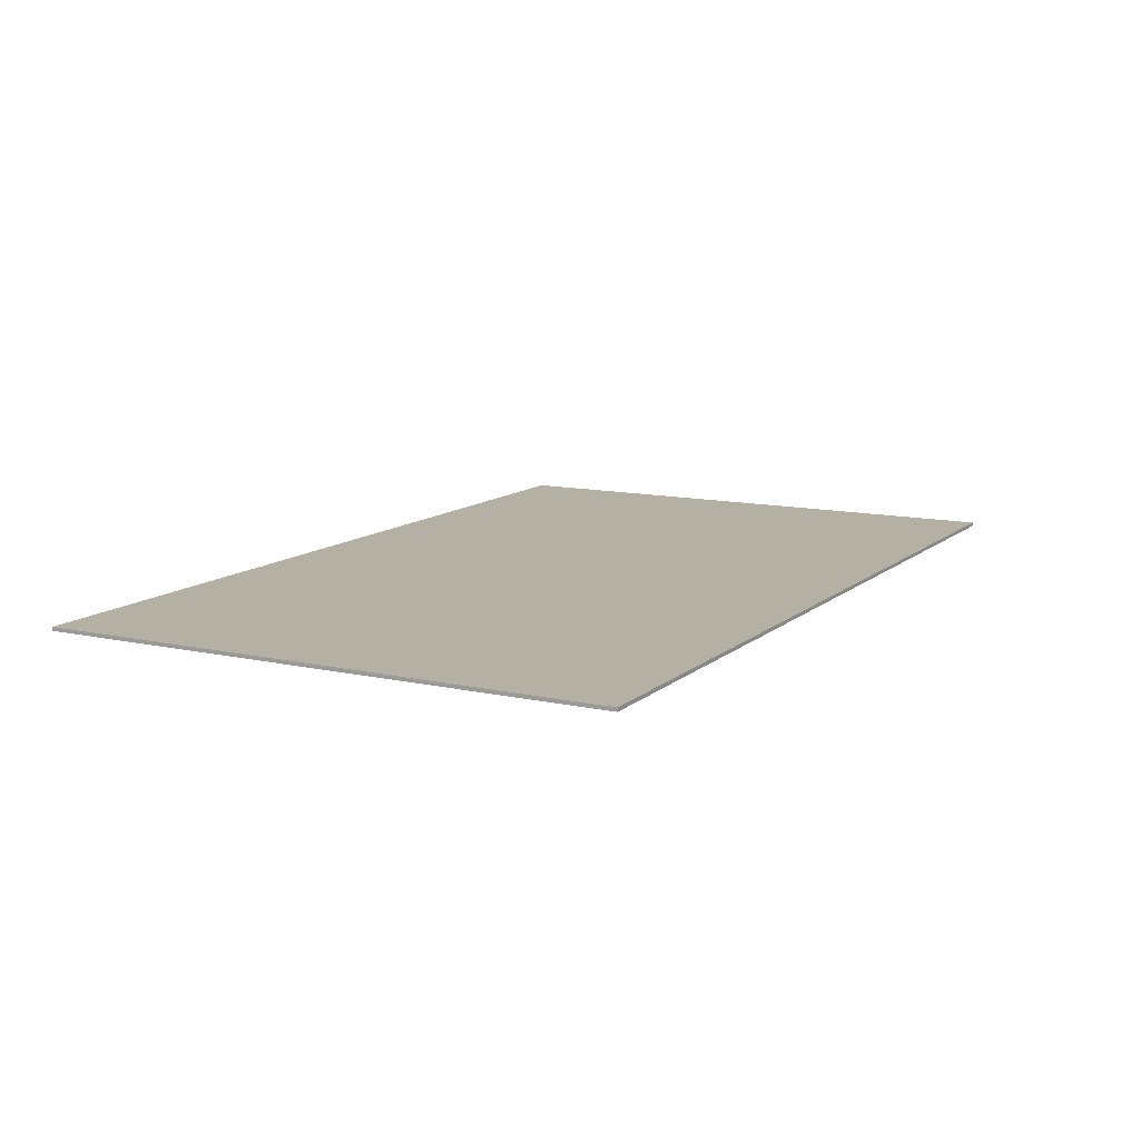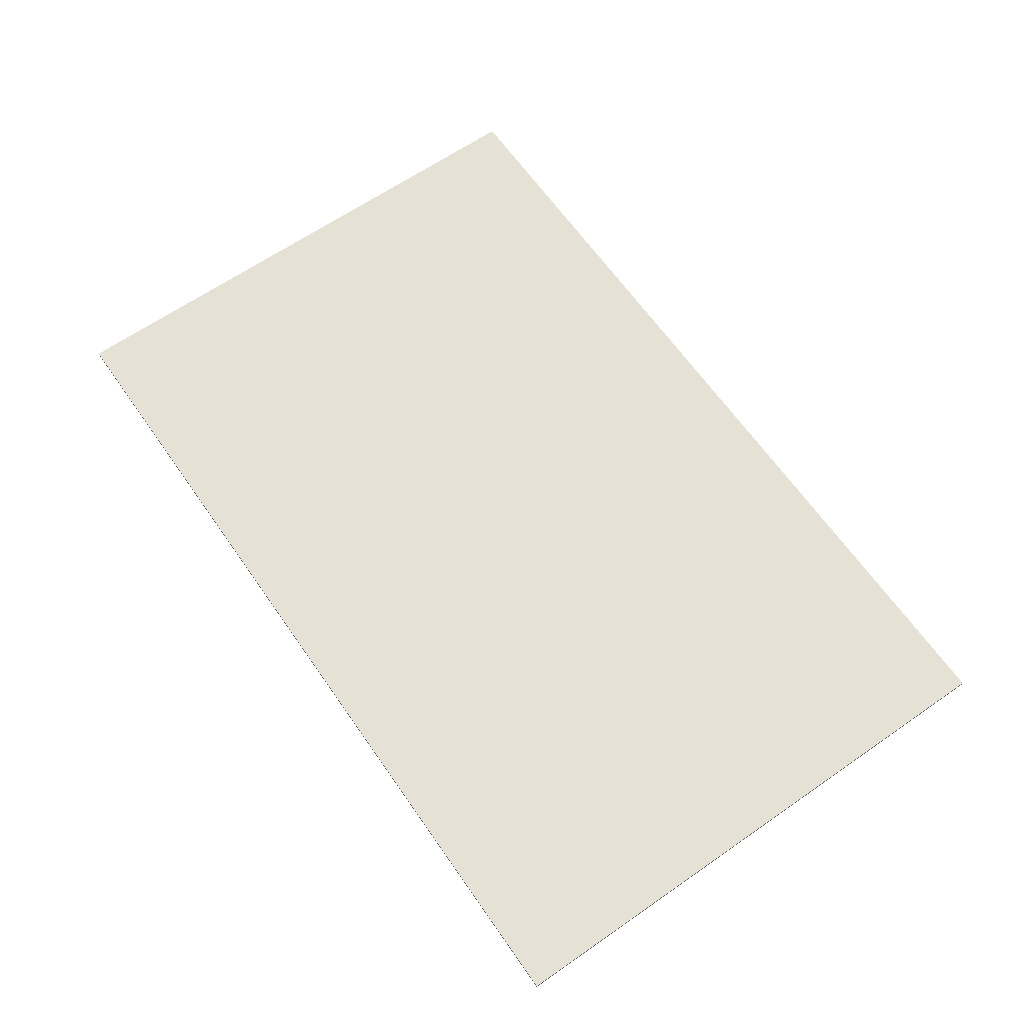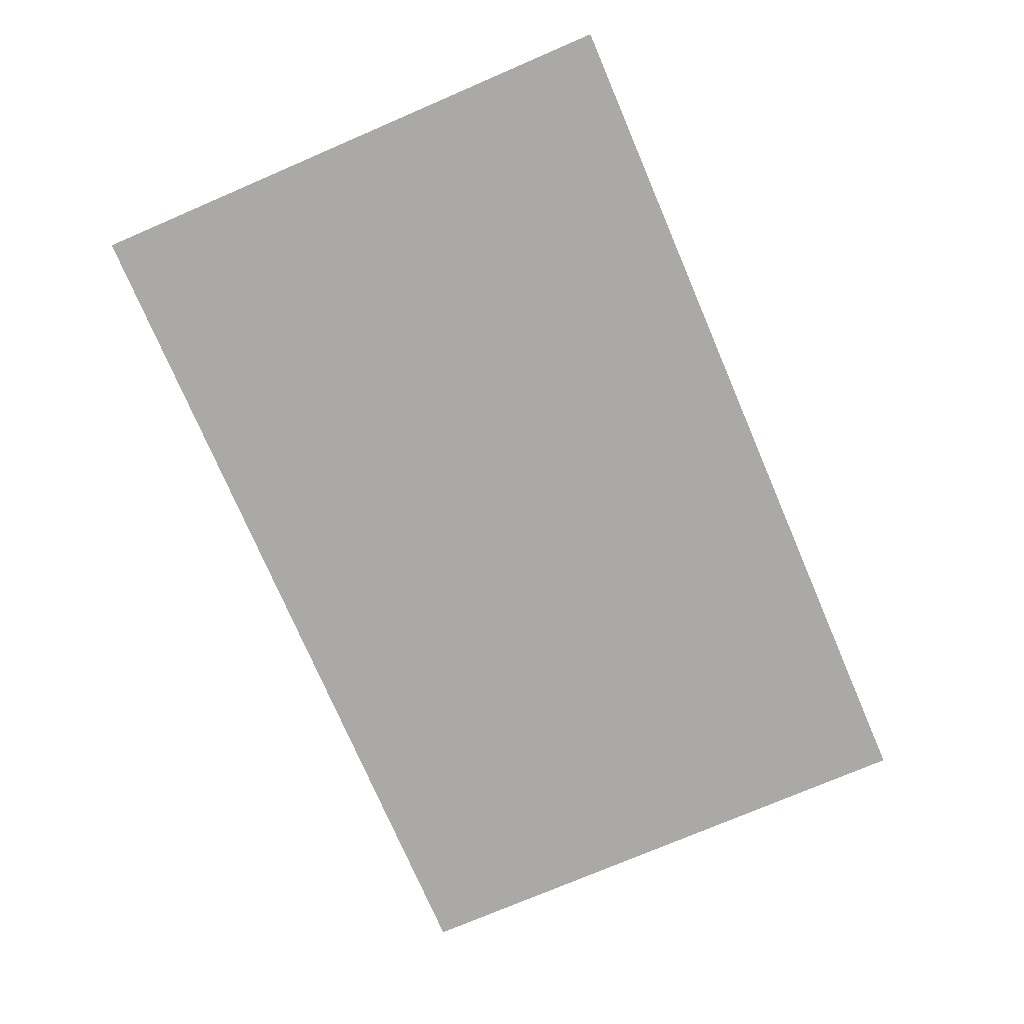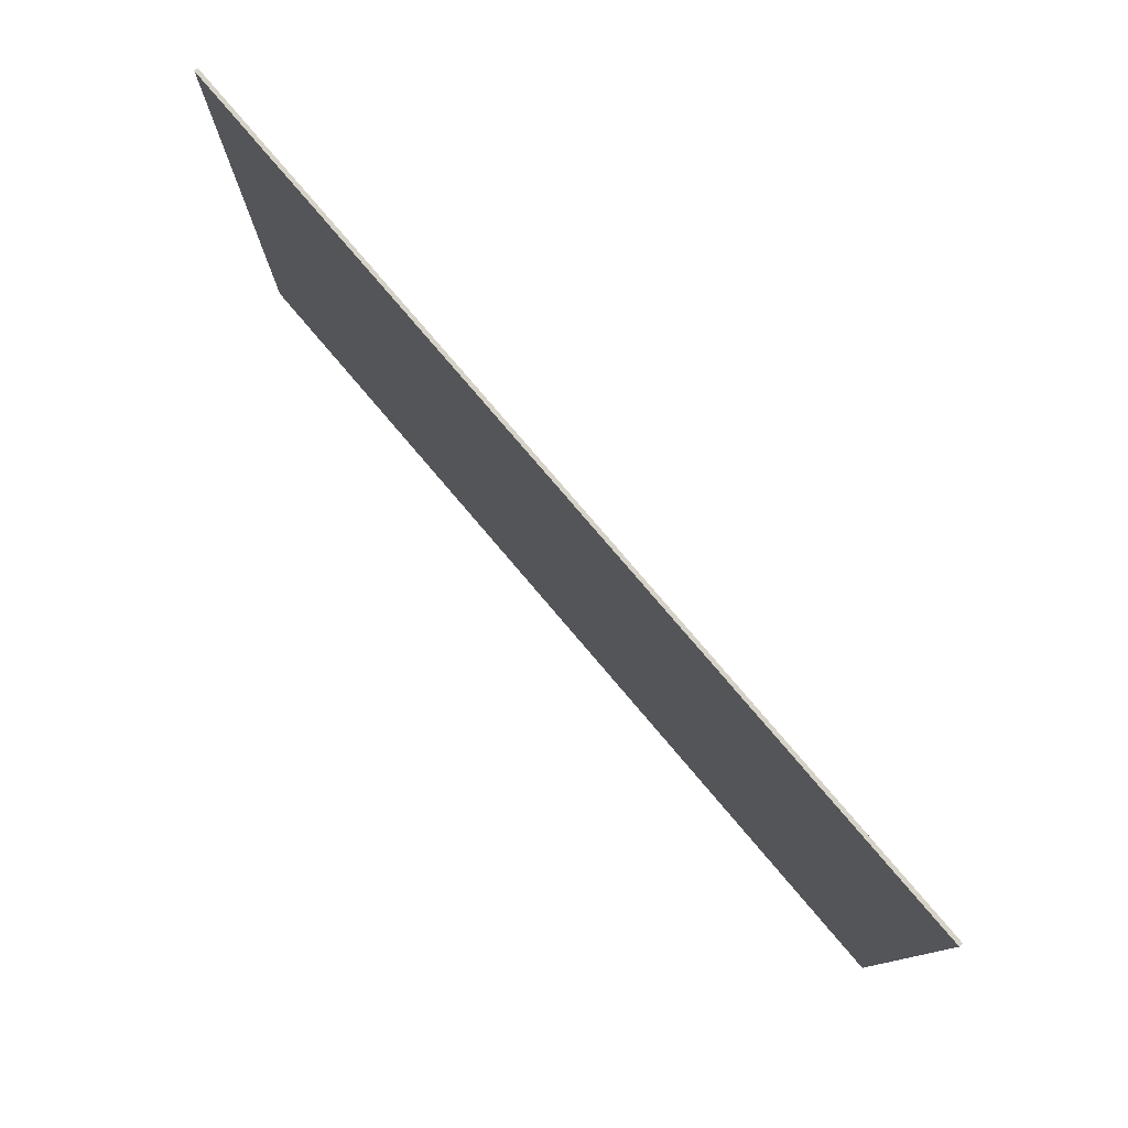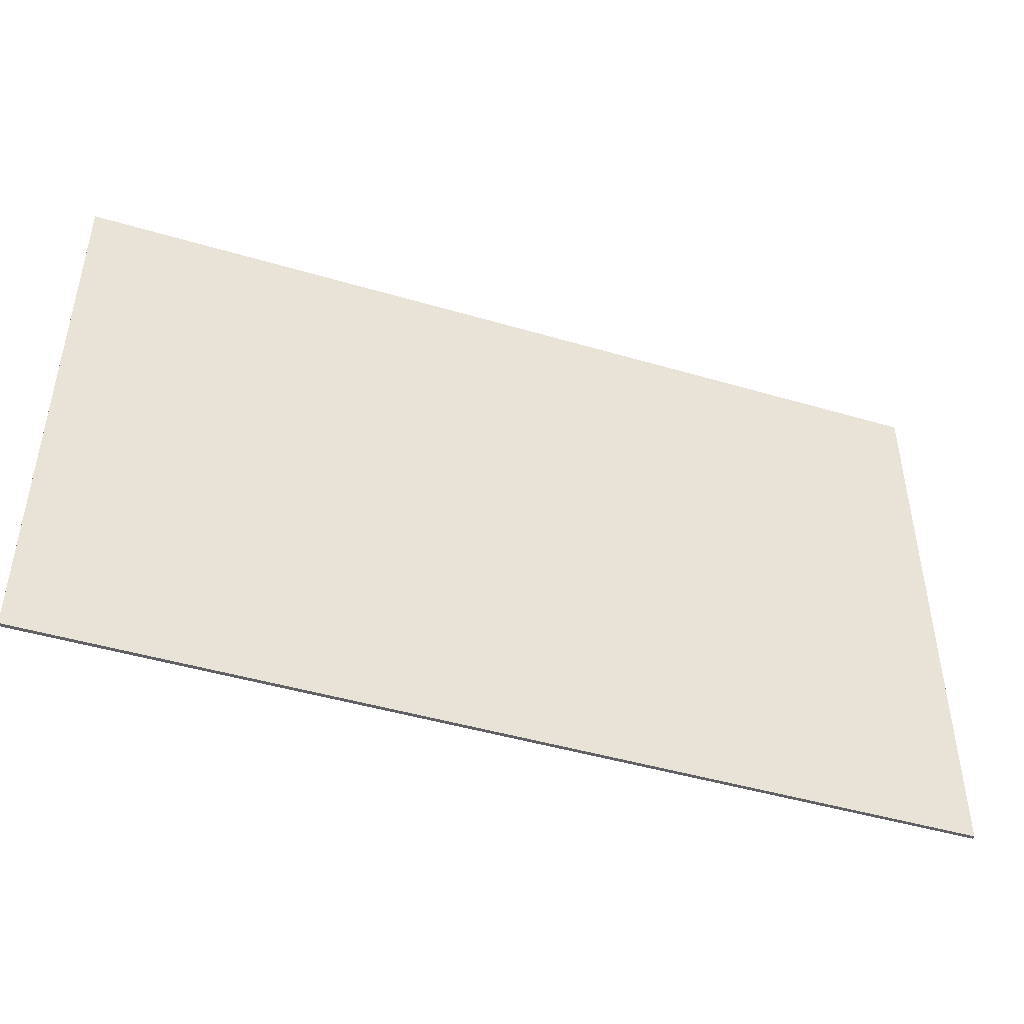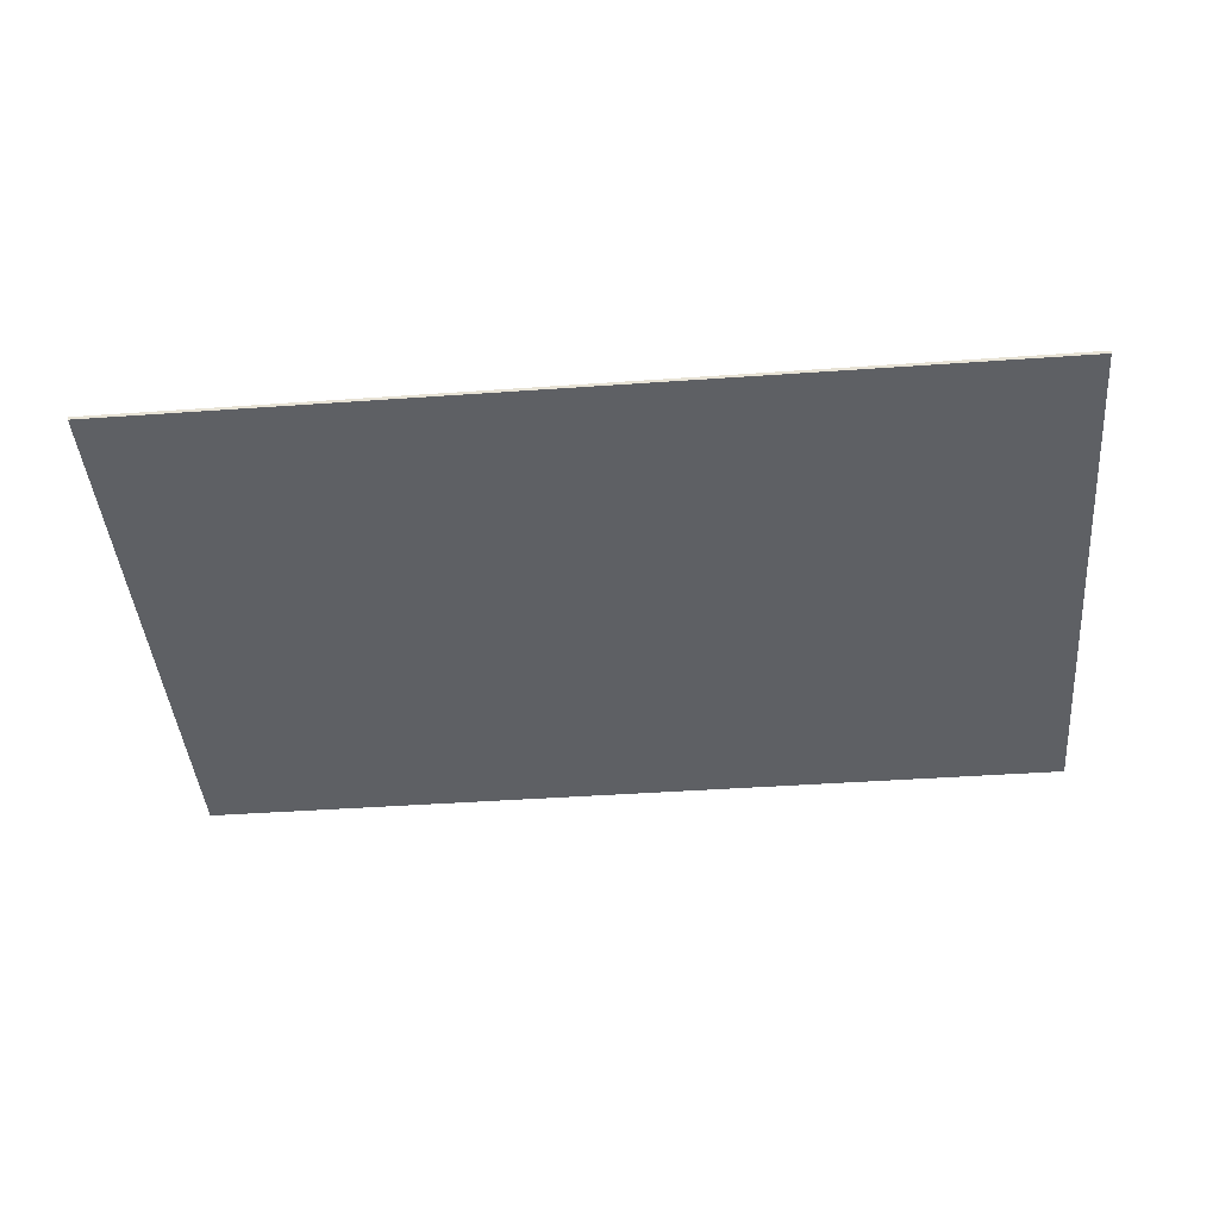
<metadata>
{"format":"obj","ext":"obj","renderer":"f3d","projection":"perspective","resolution":1024,"background":"white","views":[{"elev":11.6,"azim":118.3,"up":"+Z"},{"elev":64.6,"azim":-124.9,"up":"+Z"},{"elev":-75.3,"azim":-66.8,"up":"+Z"},{"elev":78.6,"azim":49.6,"up":"+Y"},{"elev":-46.0,"azim":-18.7,"up":"+Y"},{"elev":-42.9,"azim":-175.2,"up":"+Z"}]}
</metadata>
<code>
v  -137.5 -59.79 -140.5
v  -137.5 -59.79 -141.8
v  192.2 -59.79 -141.8
v  192.2 -59.79 -140.5
v  -137.5 147.9 -140.5
v  192.2 147.9 -140.5
v  192.2 147.9 -141.8
v  -137.5 147.9 -141.8
o Box001
g Box001
f 1 2 3
f 3 4 1
f 5 6 7
f 7 8 5
f 1 4 6
f 6 5 1
f 4 3 7
f 7 6 4
f 3 2 8
f 8 7 3
f 2 1 5
f 5 8 2

</code>
